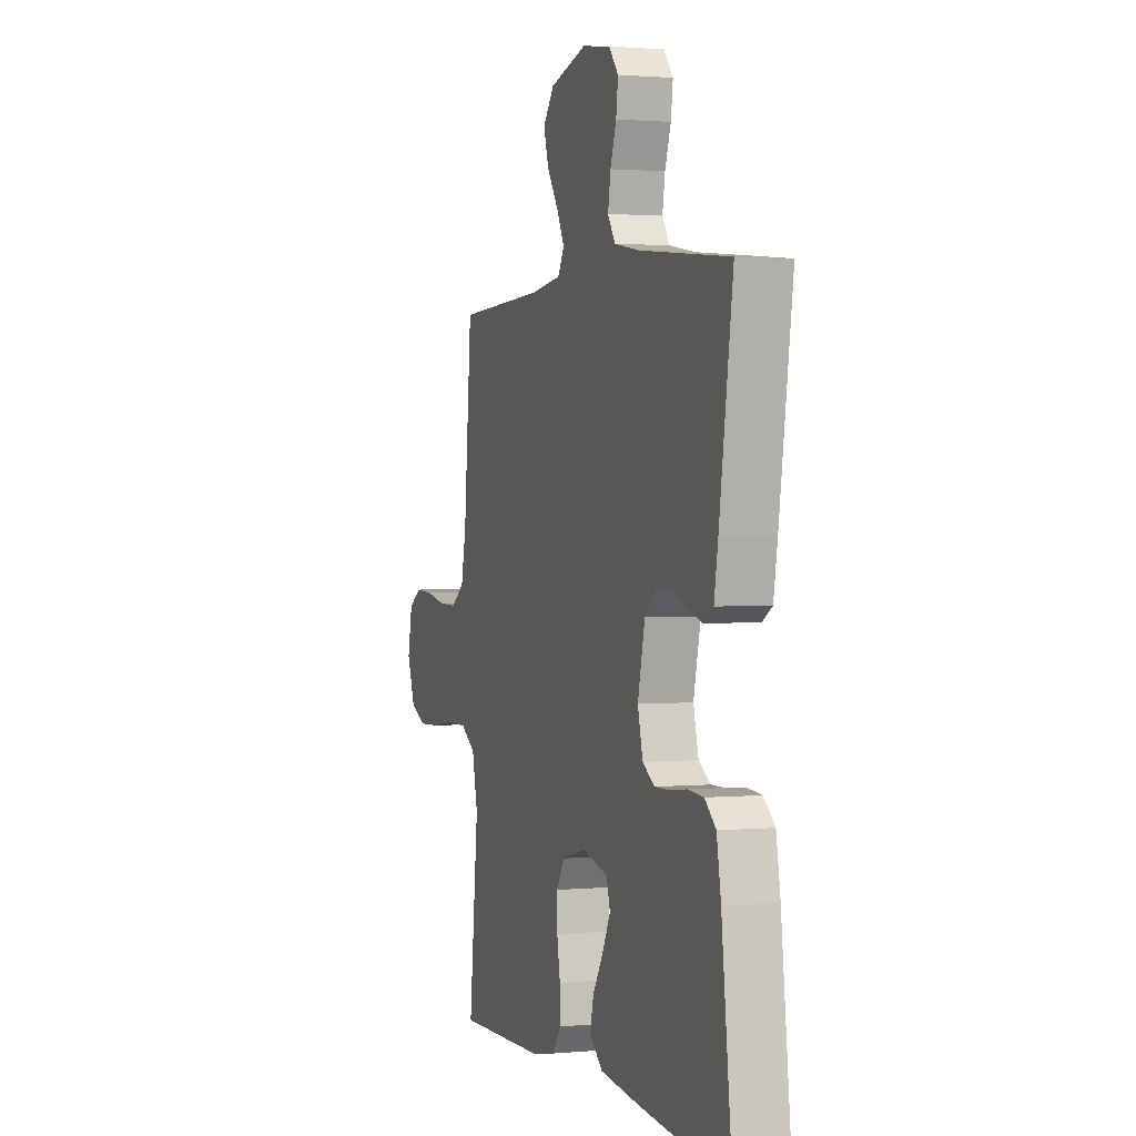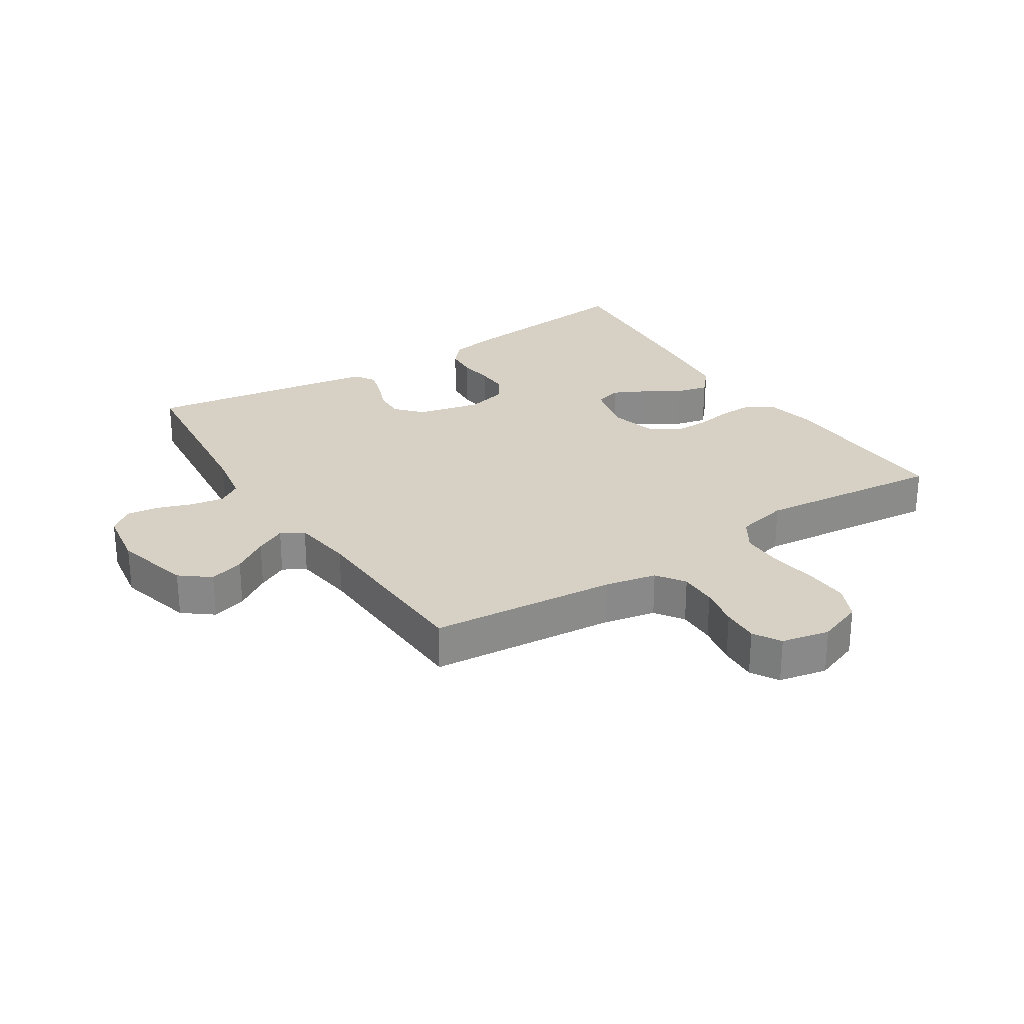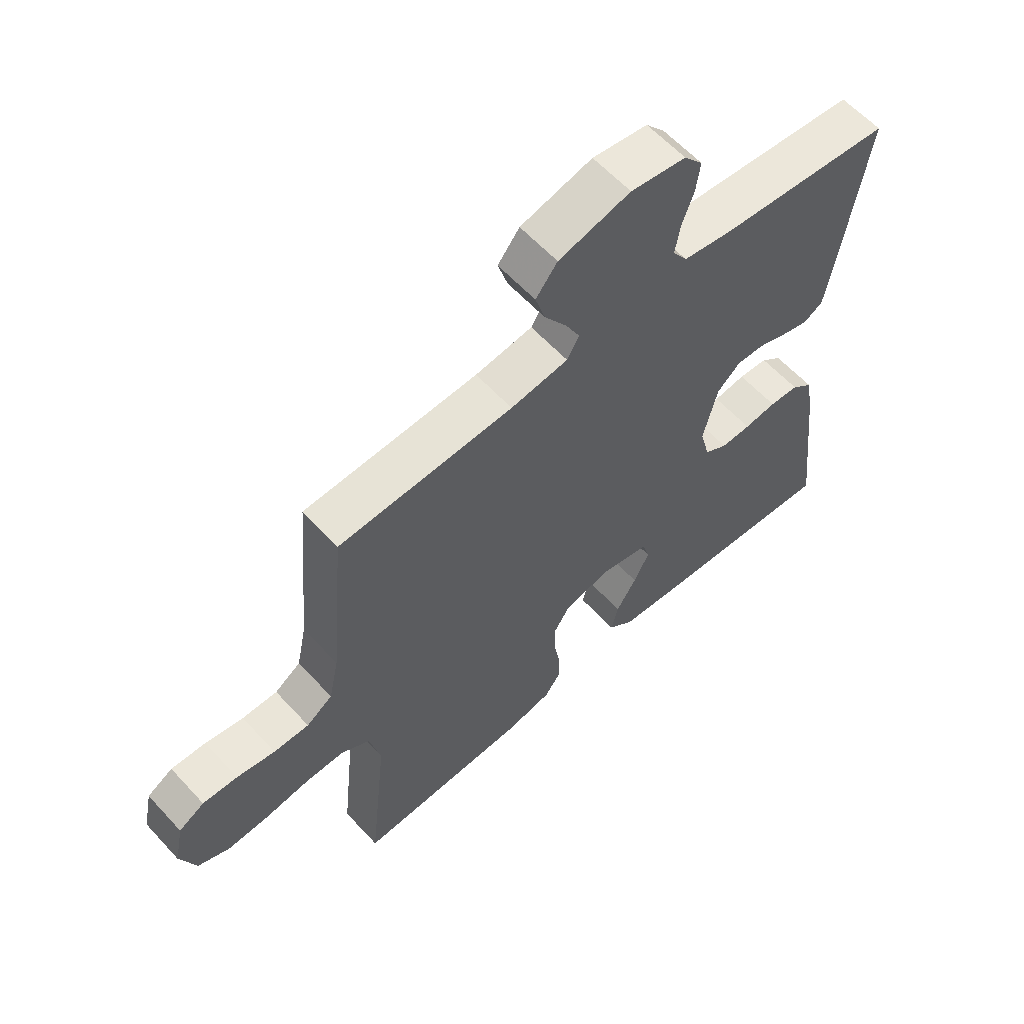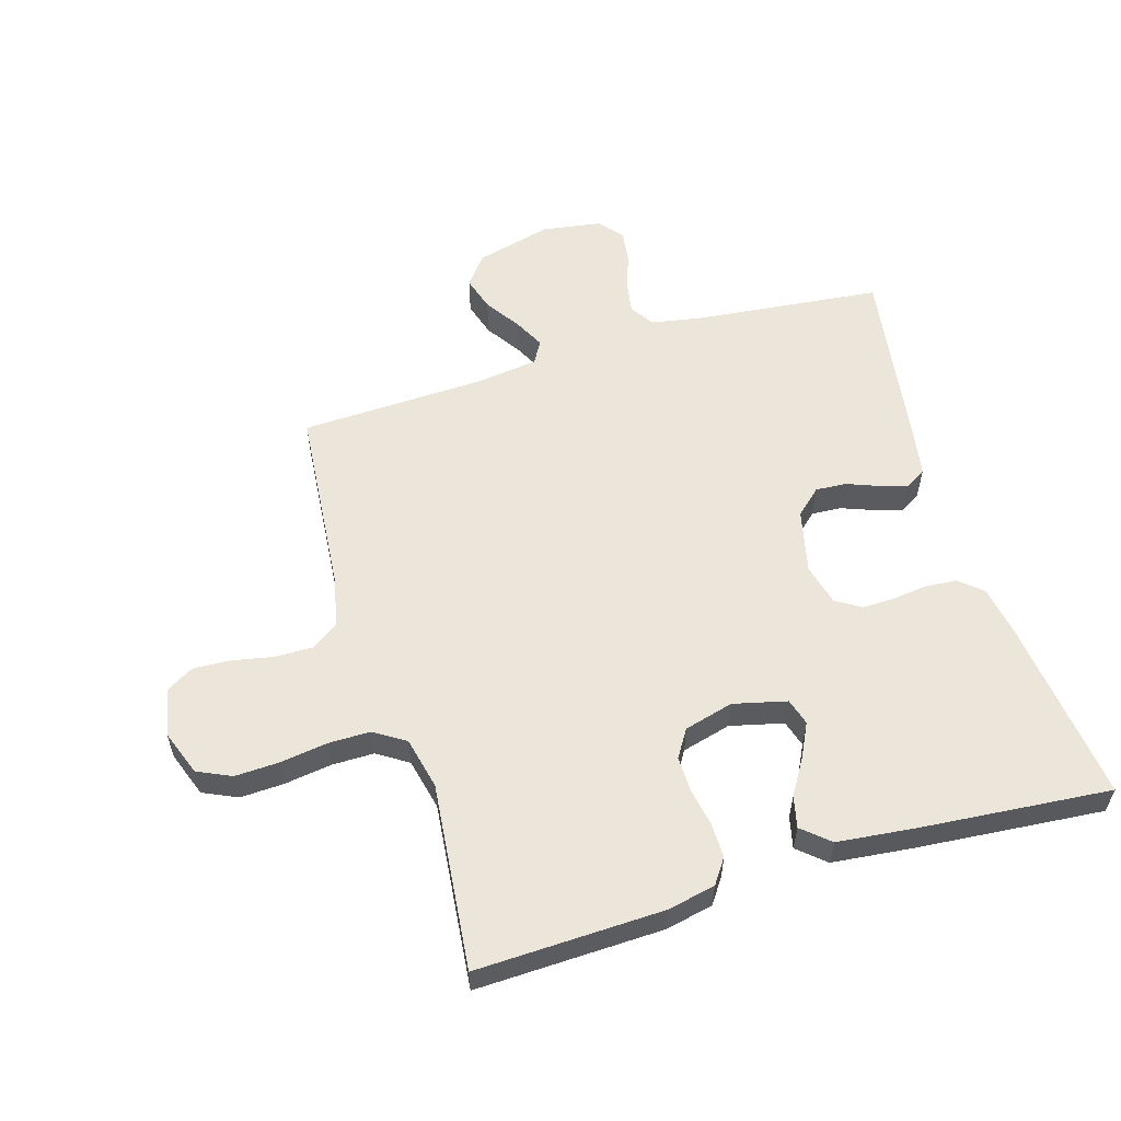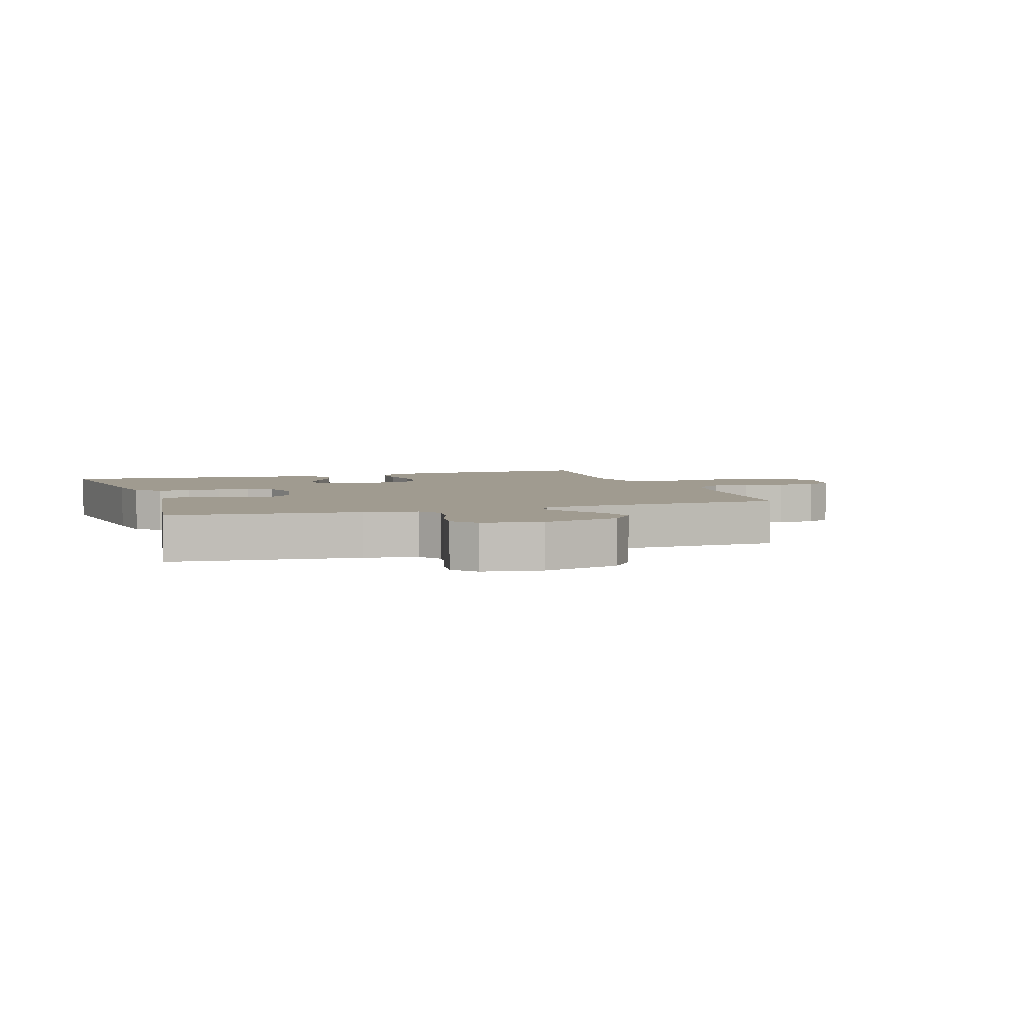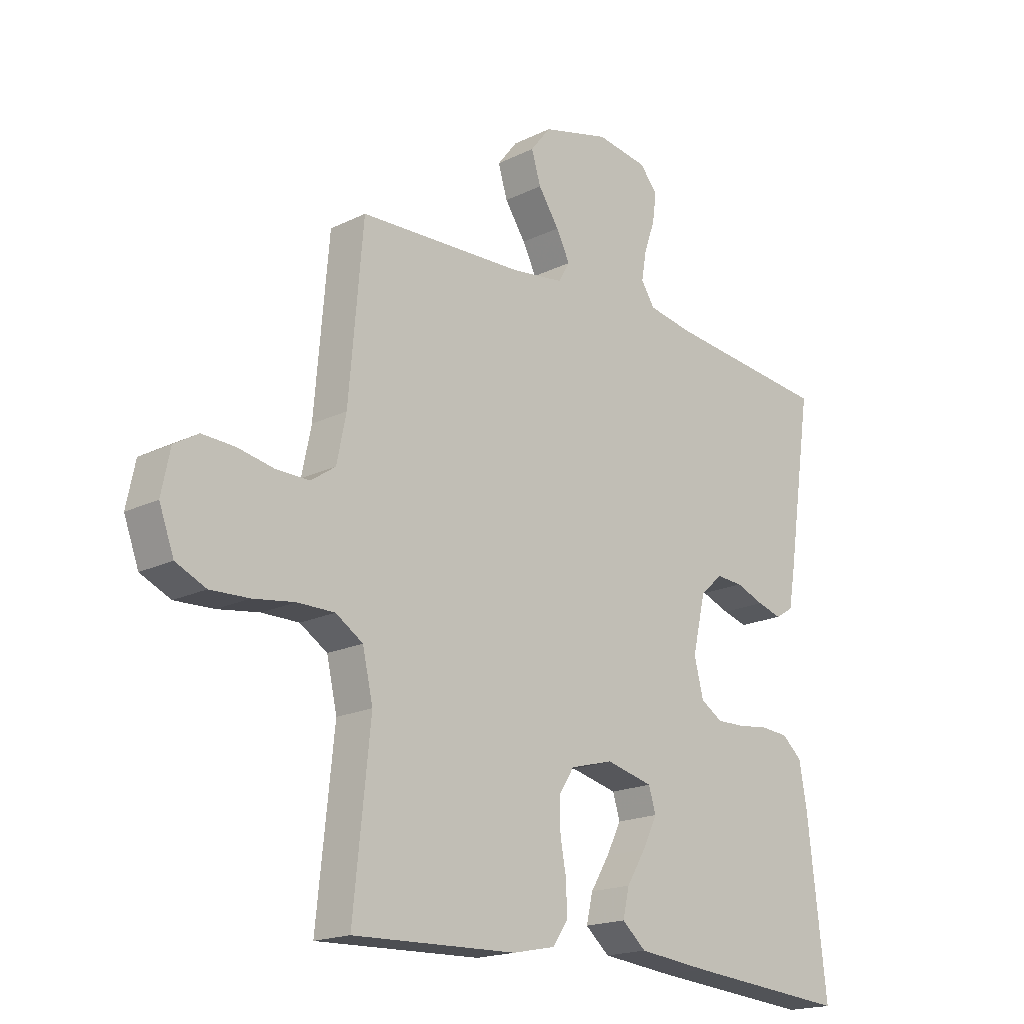
<metadata>
{"format":"obj","ext":"obj","renderer":"f3d","projection":"perspective","resolution":1024,"background":"white","views":[{"elev":1.5,"azim":-108.4,"up":"+Z"},{"elev":26.8,"azim":57.2,"up":"+Y"},{"elev":60.4,"azim":137.7,"up":"+Z"},{"elev":57.1,"azim":163.2,"up":"+Y"},{"elev":4.2,"azim":-18.5,"up":"+Y"},{"elev":-18.2,"azim":133.7,"up":"+Z"}]}
</metadata>
<code>
v 0.5 0.07 0.5
v 0.526 0.07 0.2
v 0.543 0.07 0.117
v 0.588 0.07 0.086
v 0.649 0.07 0.087
v 0.715 0.07 0.1
v 0.775 0.07 0.103
v 0.819 0.07 0.077
v 0.835 0.07 0
v 0.808 0.07 -0.073
v 0.753 0.07 -0.098
v 0.682 0.07 -0.095
v 0.606 0.07 -0.084
v 0.538 0.07 -0.084
v 0.488 0.07 -0.116
v 0.469 0.07 -0.2
v 0.5 0.07 -0.5
v 0.2 0.07 -0.491
v 0.122 0.07 -0.475
v 0.094 0.07 -0.435
v 0.095 0.07 -0.379
v 0.106 0.07 -0.318
v 0.107 0.07 -0.261
v 0.079 0.07 -0.217
v 0 0.07 -0.196
v -0.086 0.07 -0.217
v -0.099 0.07 -0.26
v -0.072 0.07 -0.314
v -0.037 0.07 -0.371
v -0.025 0.07 -0.422
v -0.069 0.07 -0.46
v -0.2 0.07 -0.474
v -0.5 0.07 -0.5
v -0.465 0.07 -0.2
v -0.451 0.07 -0.12
v -0.414 0.07 -0.088
v -0.363 0.07 -0.084
v -0.307 0.07 -0.091
v -0.255 0.07 -0.092
v -0.215 0.07 -0.067
v -0.198 0.07 0
v -0.222 0.07 0.103
v -0.263 0.07 0.14
v -0.312 0.07 0.137
v -0.364 0.07 0.117
v -0.409 0.07 0.104
v -0.442 0.07 0.124
v -0.455 0.07 0.2
v -0.5 0.07 0.5
v -0.2 0.07 0.532
v -0.116 0.07 0.547
v -0.091 0.07 0.585
v -0.1 0.07 0.638
v -0.12 0.07 0.695
v -0.127 0.07 0.747
v -0.095 0.07 0.786
v 0 0.07 0.801
v 0.123 0.07 0.769
v 0.16 0.07 0.722
v 0.143 0.07 0.666
v 0.105 0.07 0.609
v 0.08 0.07 0.56
v 0.101 0.07 0.524
v 0.2 0.07 0.511
v 0.5 0 0.5
v 0.526 0 0.2
v 0.543 0 0.117
v 0.588 0 0.086
v 0.649 0 0.087
v 0.715 0 0.1
v 0.775 0 0.103
v 0.819 0 0.077
v 0.835 0 0
v 0.808 0 -0.073
v 0.753 0 -0.098
v 0.682 0 -0.095
v 0.606 0 -0.084
v 0.538 0 -0.084
v 0.488 0 -0.116
v 0.469 0 -0.2
v 0.5 0 -0.5
v 0.2 0 -0.491
v 0.122 0 -0.475
v 0.094 0 -0.435
v 0.095 0 -0.379
v 0.106 0 -0.318
v 0.107 0 -0.261
v 0.079 0 -0.217
v 0 0 -0.196
v -0.086 0 -0.217
v -0.099 0 -0.26
v -0.072 0 -0.314
v -0.037 0 -0.371
v -0.025 0 -0.422
v -0.069 0 -0.46
v -0.2 0 -0.474
v -0.5 0 -0.5
v -0.465 0 -0.2
v -0.451 0 -0.12
v -0.414 0 -0.088
v -0.363 0 -0.084
v -0.307 0 -0.091
v -0.255 0 -0.092
v -0.215 0 -0.067
v -0.198 0 0
v -0.222 0 0.103
v -0.263 0 0.14
v -0.312 0 0.137
v -0.364 0 0.117
v -0.409 0 0.104
v -0.442 0 0.124
v -0.455 0 0.2
v -0.5 0 0.5
v -0.2 0 0.532
v -0.116 0 0.547
v -0.091 0 0.585
v -0.1 0 0.638
v -0.12 0 0.695
v -0.127 0 0.747
v -0.095 0 0.786
v 0 0 0.801
v 0.123 0 0.769
v 0.16 0 0.722
v 0.143 0 0.666
v 0.105 0 0.609
v 0.08 0 0.56
v 0.101 0 0.524
v 0.2 0 0.511
f 58 59 60 61
f 58 61 62
f 57 58 62
f 56 57 62
f 53 54 55 56
f 52 53 56 62
f 51 52 62 63
f 47 48 49 50
f 44 45 46 47
f 44 47 50 51
f 35 36 37 38
f 35 38 39
f 34 35 39
f 33 34 39
f 32 33 39 40
f 28 29 30 31
f 27 28 31 32
f 26 27 32 40
f 19 20 21 22
f 19 22 23
f 16 17 18 19
f 15 16 19 23
f 14 15 23 24
f 10 11 12 13
f 10 13 14
f 9 10 14
f 8 9 14
f 5 6 7 8
f 4 5 8 14
f 3 4 14 24
f 64 1 2
f 43 44 51 63
f 42 43 63 64
f 41 42 64 2
f 25 26 40 41
f 24 25 41
f 2 3 24 41
f 125 124 123 122
f 126 125 122
f 126 122 121
f 126 121 120
f 120 119 118 117
f 126 120 117 116
f 127 126 116 115
f 114 113 112 111
f 111 110 109 108
f 115 114 111 108
f 102 101 100 99
f 103 102 99
f 103 99 98
f 103 98 97
f 104 103 97 96
f 95 94 93 92
f 96 95 92 91
f 104 96 91 90
f 86 85 84 83
f 87 86 83
f 83 82 81 80
f 87 83 80 79
f 88 87 79 78
f 77 76 75 74
f 78 77 74
f 78 74 73
f 78 73 72
f 72 71 70 69
f 78 72 69 68
f 88 78 68 67
f 66 65 128
f 127 115 108 107
f 128 127 107 106
f 66 128 106 105
f 105 104 90 89
f 105 89 88
f 105 88 67 66
f 1 65 66 2
f 2 66 67 3
f 3 67 68 4
f 4 68 69 5
f 5 69 70 6
f 6 70 71 7
f 7 71 72 8
f 8 72 73 9
f 9 73 74 10
f 10 74 75 11
f 11 75 76 12
f 12 76 77 13
f 13 77 78 14
f 14 78 79 15
f 15 79 80 16
f 16 80 81 17
f 17 81 82 18
f 18 82 83 19
f 19 83 84 20
f 20 84 85 21
f 21 85 86 22
f 22 86 87 23
f 23 87 88 24
f 24 88 89 25
f 25 89 90 26
f 26 90 91 27
f 27 91 92 28
f 28 92 93 29
f 29 93 94 30
f 30 94 95 31
f 31 95 96 32
f 32 96 97 33
f 33 97 98 34
f 34 98 99 35
f 35 99 100 36
f 36 100 101 37
f 37 101 102 38
f 38 102 103 39
f 39 103 104 40
f 40 104 105 41
f 41 105 106 42
f 42 106 107 43
f 43 107 108 44
f 44 108 109 45
f 45 109 110 46
f 46 110 111 47
f 47 111 112 48
f 48 112 113 49
f 49 113 114 50
f 50 114 115 51
f 51 115 116 52
f 52 116 117 53
f 53 117 118 54
f 54 118 119 55
f 55 119 120 56
f 56 120 121 57
f 57 121 122 58
f 58 122 123 59
f 59 123 124 60
f 60 124 125 61
f 61 125 126 62
f 62 126 127 63
f 63 127 128 64
f 64 128 65 1

</code>
